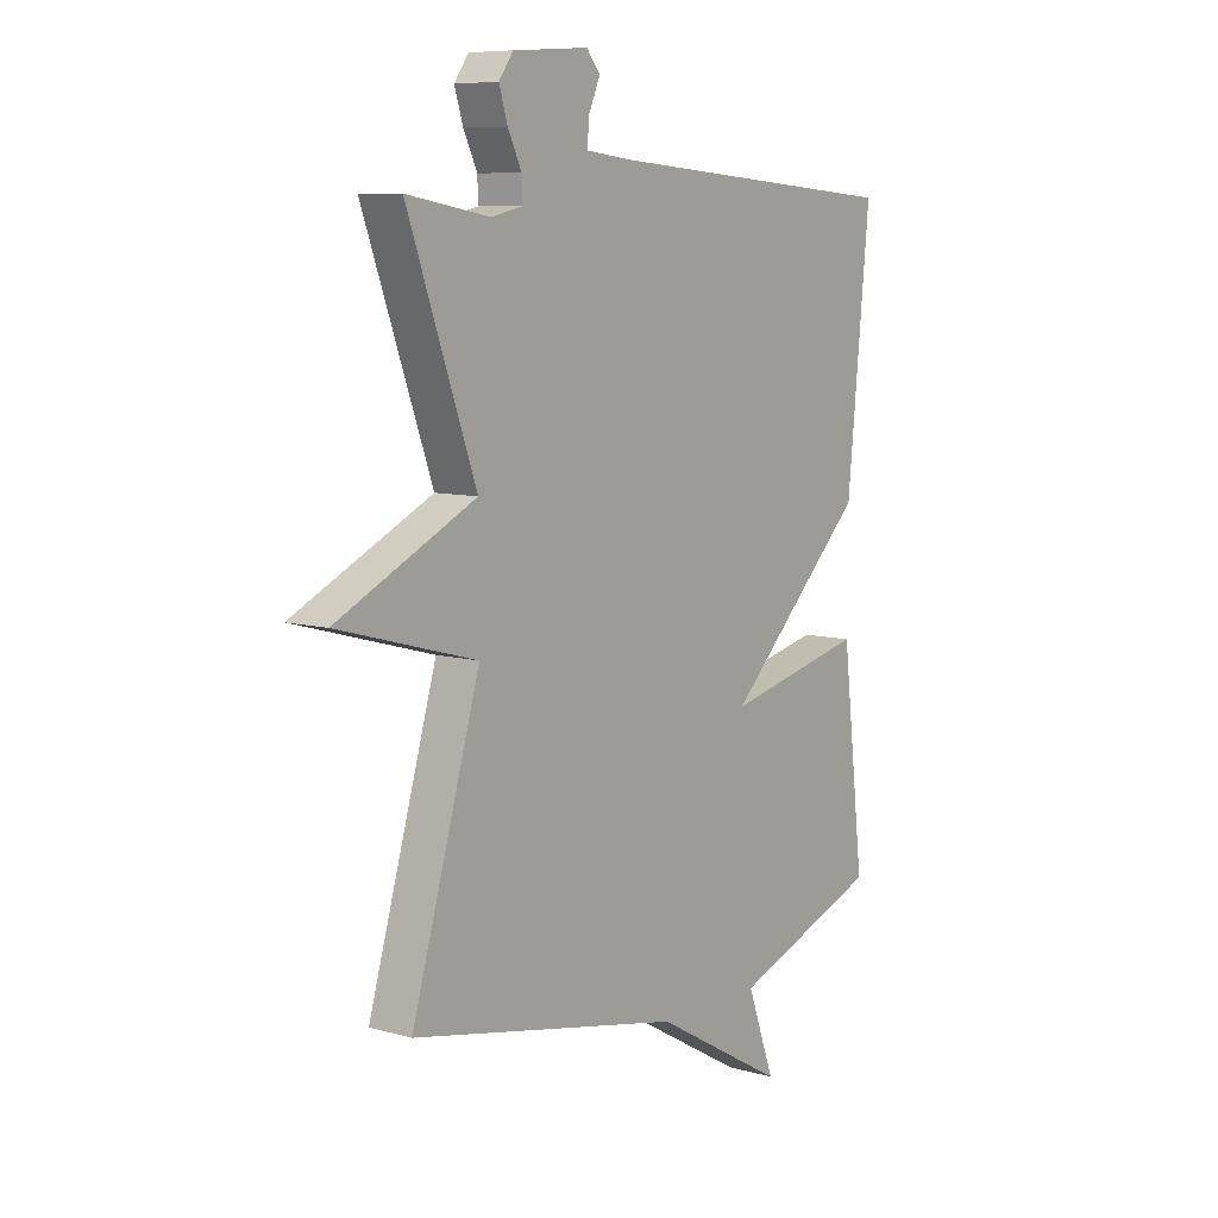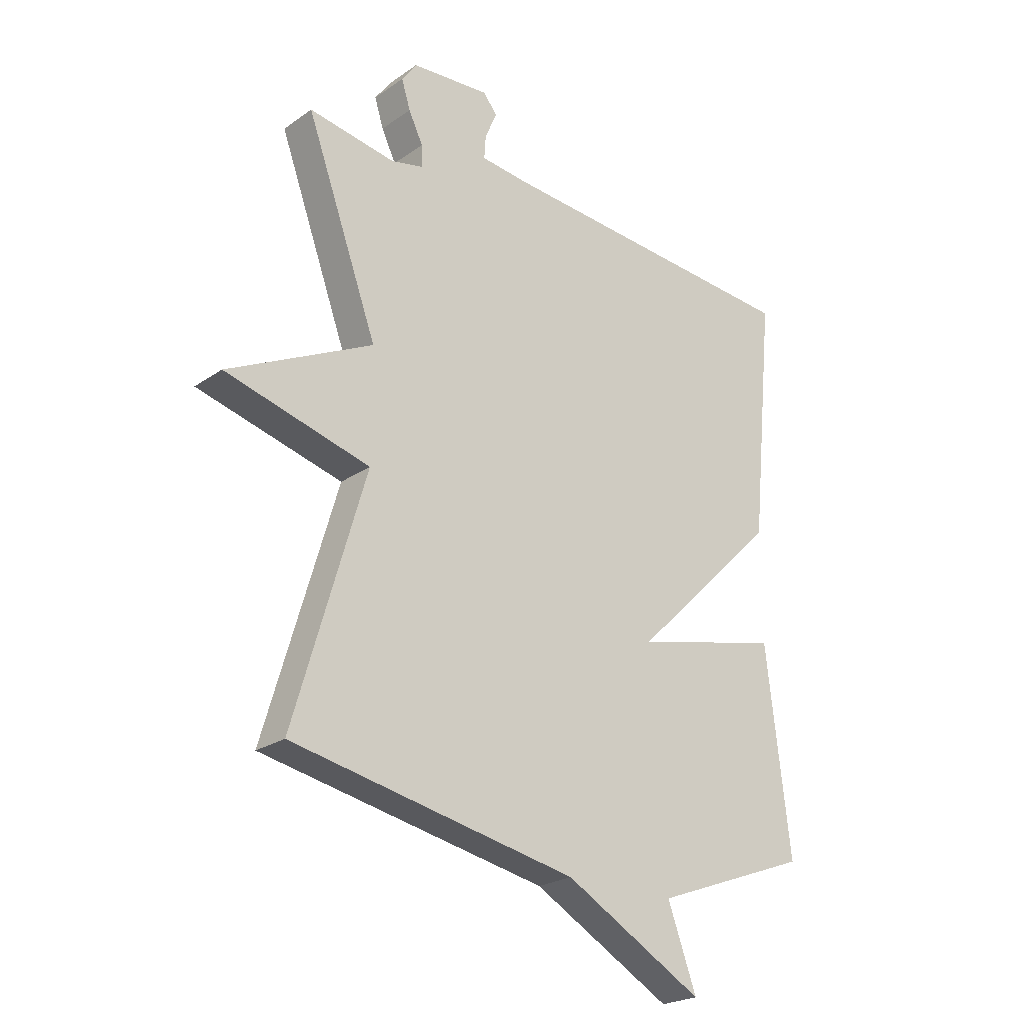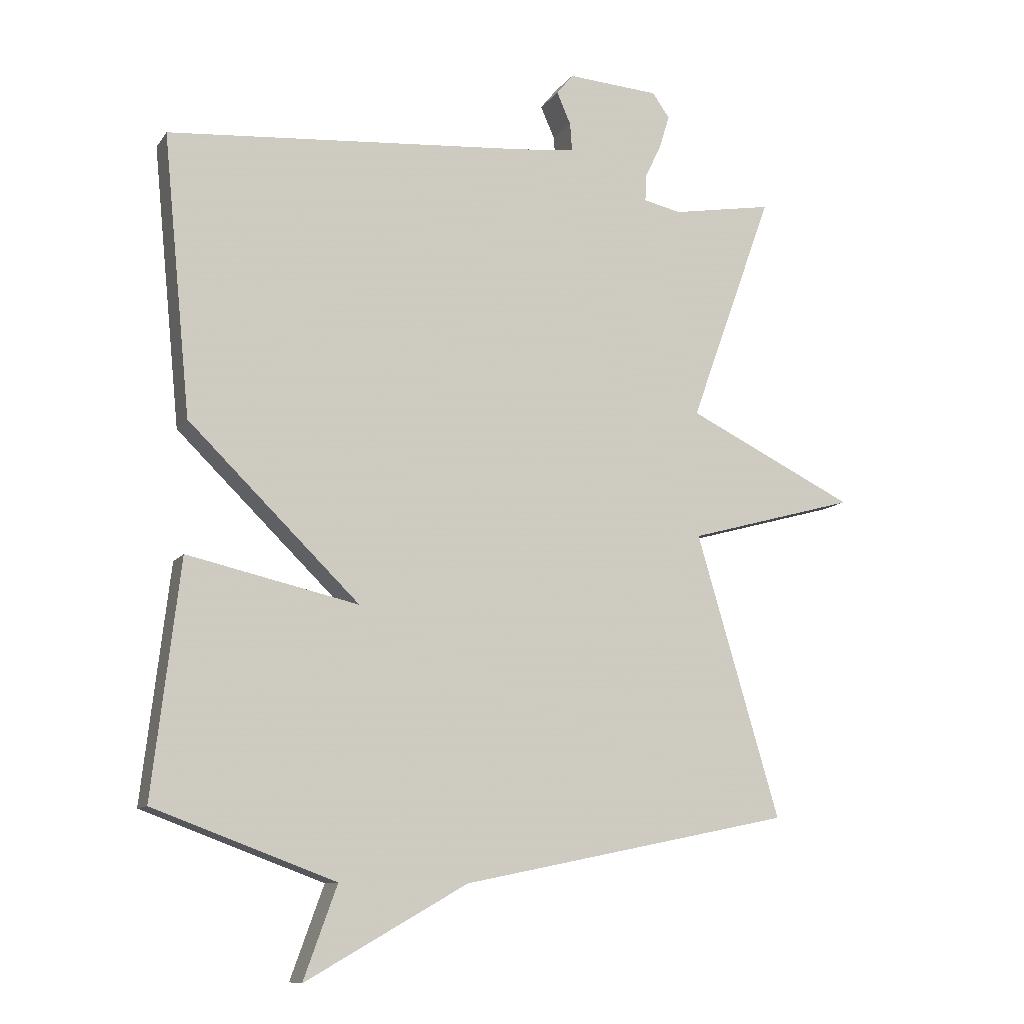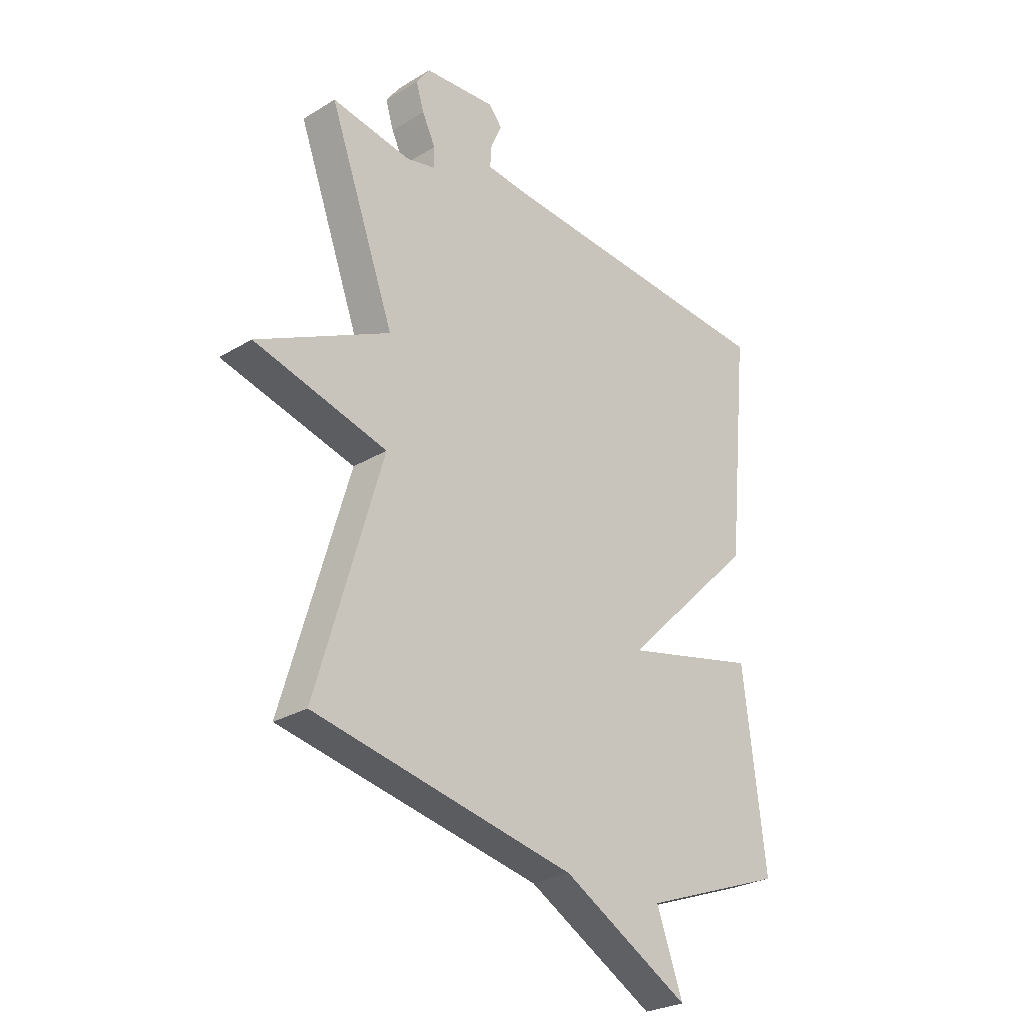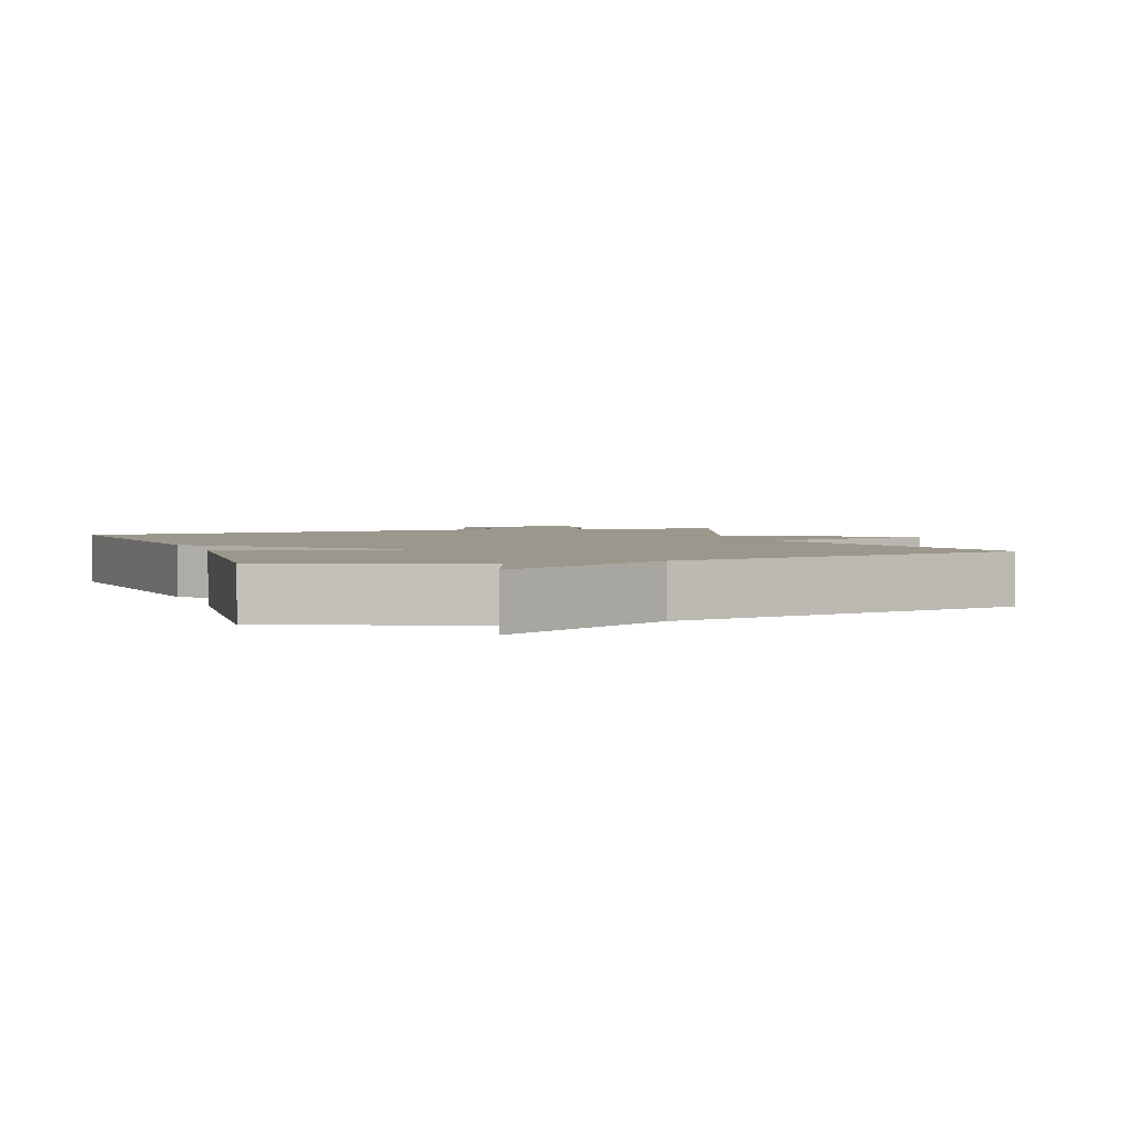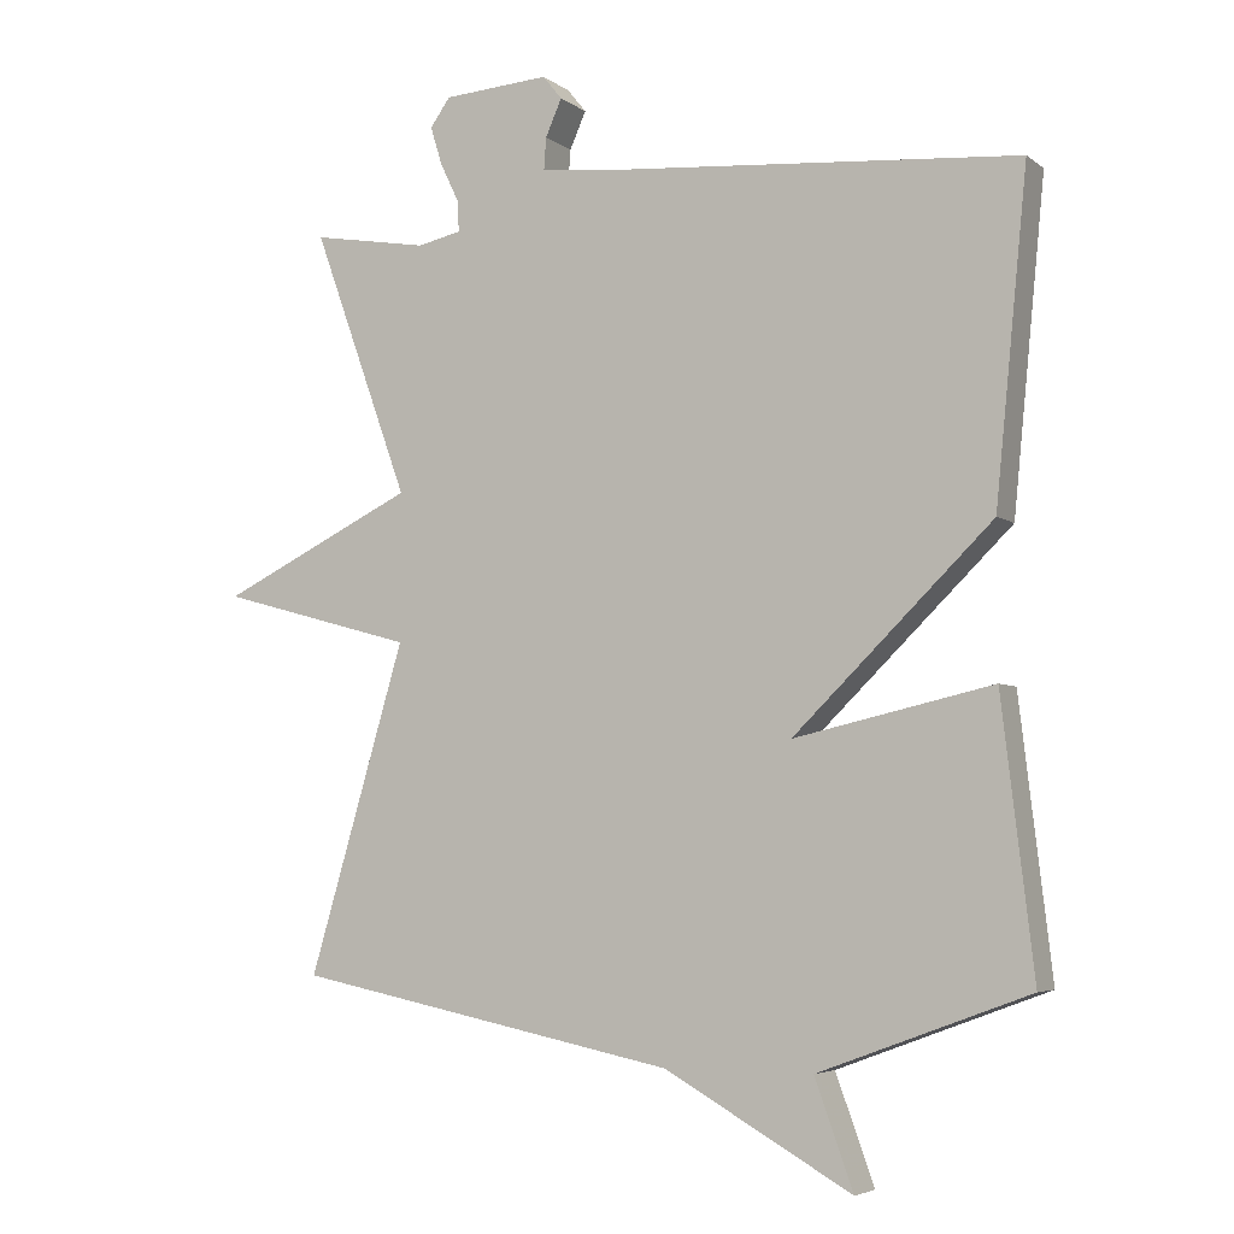
<metadata>
{"format":"obj","ext":"obj","renderer":"f3d","projection":"perspective","resolution":1024,"background":"white","views":[{"elev":8.3,"azim":-52.5,"up":"+Z"},{"elev":-23.3,"azim":-40.7,"up":"+Z"},{"elev":-10.3,"azim":159.0,"up":"+Z"},{"elev":-27.0,"azim":-46.8,"up":"+Z"},{"elev":2.7,"azim":160.2,"up":"+Y"},{"elev":-4.9,"azim":26.2,"up":"+Z"}]}
</metadata>
<code>
v 0.5 0.07 0.5
v 0.457 0.07 0.064
v 0.19 0.07 -0.197
v 0.457 0.07 -0.136
v 0.5 0.07 -0.5
v 0.217 0.07 -0.605
v 0.269 0.07 -0.748
v 0.017 0.07 -0.605
v -0.5 0.07 -0.5
v -0.37 0.07 -0.059
v -0.633 0.07 0.013
v -0.37 0.07 0.141
v -0.5 0.07 0.5
v -0.343 0.07 0.473
v -0.284 0.07 0.486
v -0.285 0.07 0.526
v -0.311 0.07 0.58
v -0.327 0.07 0.632
v -0.3 0.07 0.67
v -0.157 0.07 0.68
v -0.131 0.07 0.648
v -0.153 0.07 0.598
v -0.156 0.07 0.555
v -0.07 0.07 0.545
v 0.5 0 0.5
v 0.457 0 0.064
v 0.19 0 -0.197
v 0.457 0 -0.136
v 0.5 0 -0.5
v 0.217 0 -0.605
v 0.269 0 -0.748
v 0.017 0 -0.605
v -0.5 0 -0.5
v -0.37 0 -0.059
v -0.633 0 0.013
v -0.37 0 0.141
v -0.5 0 0.5
v -0.343 0 0.473
v -0.284 0 0.486
v -0.285 0 0.526
v -0.311 0 0.58
v -0.327 0 0.632
v -0.3 0 0.67
v -0.157 0 0.68
v -0.131 0 0.648
v -0.153 0 0.598
v -0.156 0 0.555
v -0.07 0 0.545
f 20 21 22
f 19 20 22
f 18 19 22
f 17 18 22
f 16 17 22
f 15 16 22 23
f 12 13 14
f 12 14 15
f 10 11 12
f 15 23 24
f 12 15 24
f 10 12 24
f 6 7 8
f 6 8 9
f 5 6 9
f 4 5 9
f 3 4 9
f 9 10 24
f 3 9 24
f 2 3 24
f 1 2 24
f 46 45 44
f 46 44 43
f 46 43 42
f 46 42 41
f 46 41 40
f 47 46 40 39
f 38 37 36
f 39 38 36
f 36 35 34
f 48 47 39
f 48 39 36
f 48 36 34
f 32 31 30
f 33 32 30
f 33 30 29
f 33 29 28
f 33 28 27
f 48 34 33
f 48 33 27
f 48 27 26
f 48 26 25
f 1 25 26 2
f 2 26 27 3
f 3 27 28 4
f 4 28 29 5
f 5 29 30 6
f 6 30 31 7
f 7 31 32 8
f 8 32 33 9
f 9 33 34 10
f 10 34 35 11
f 11 35 36 12
f 12 36 37 13
f 13 37 38 14
f 14 38 39 15
f 15 39 40 16
f 16 40 41 17
f 17 41 42 18
f 18 42 43 19
f 19 43 44 20
f 20 44 45 21
f 21 45 46 22
f 22 46 47 23
f 23 47 48 24
f 24 48 25 1

</code>
